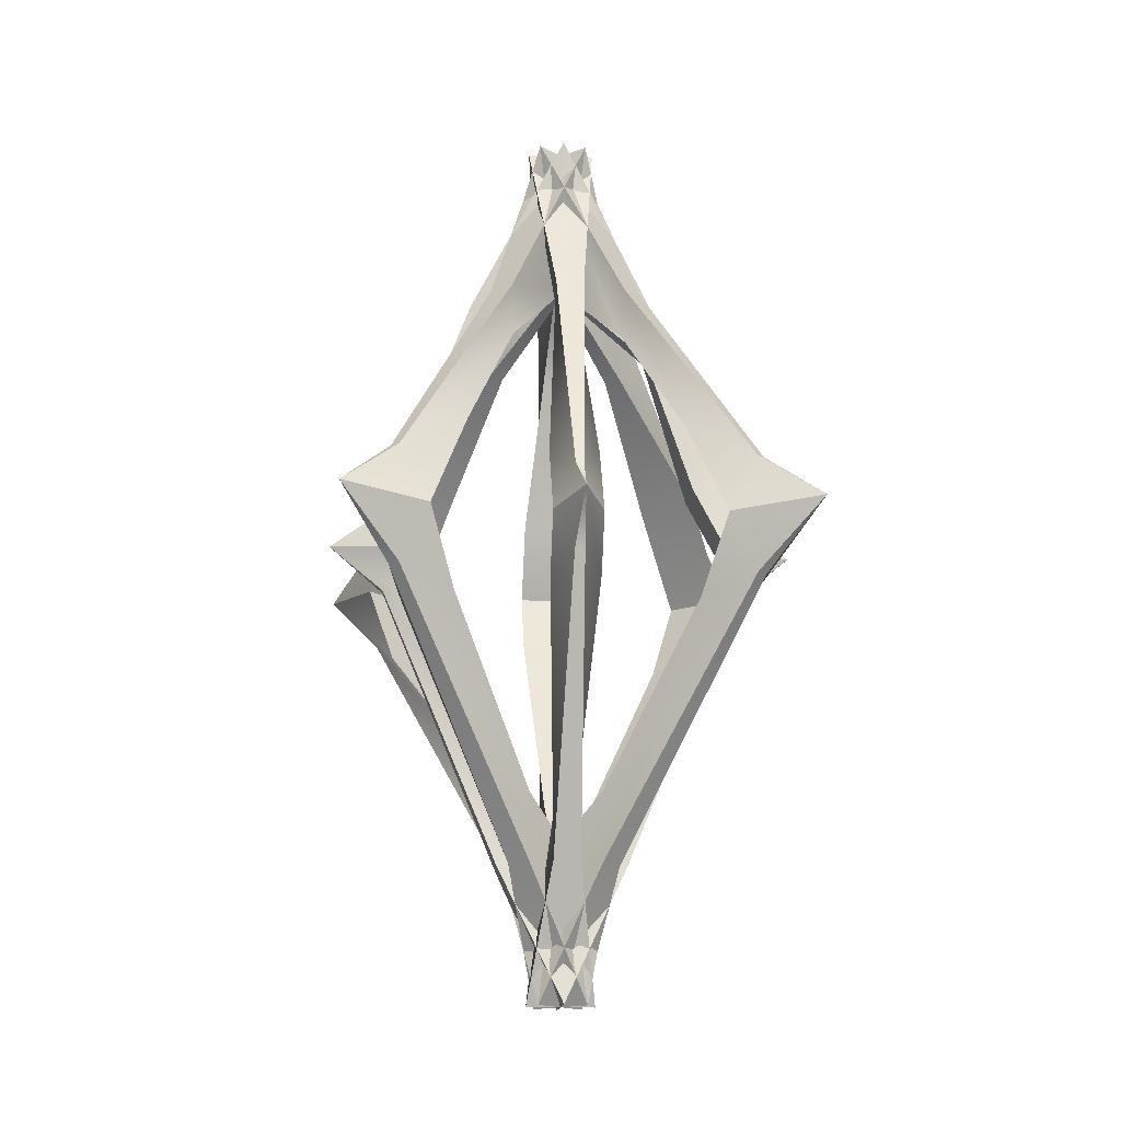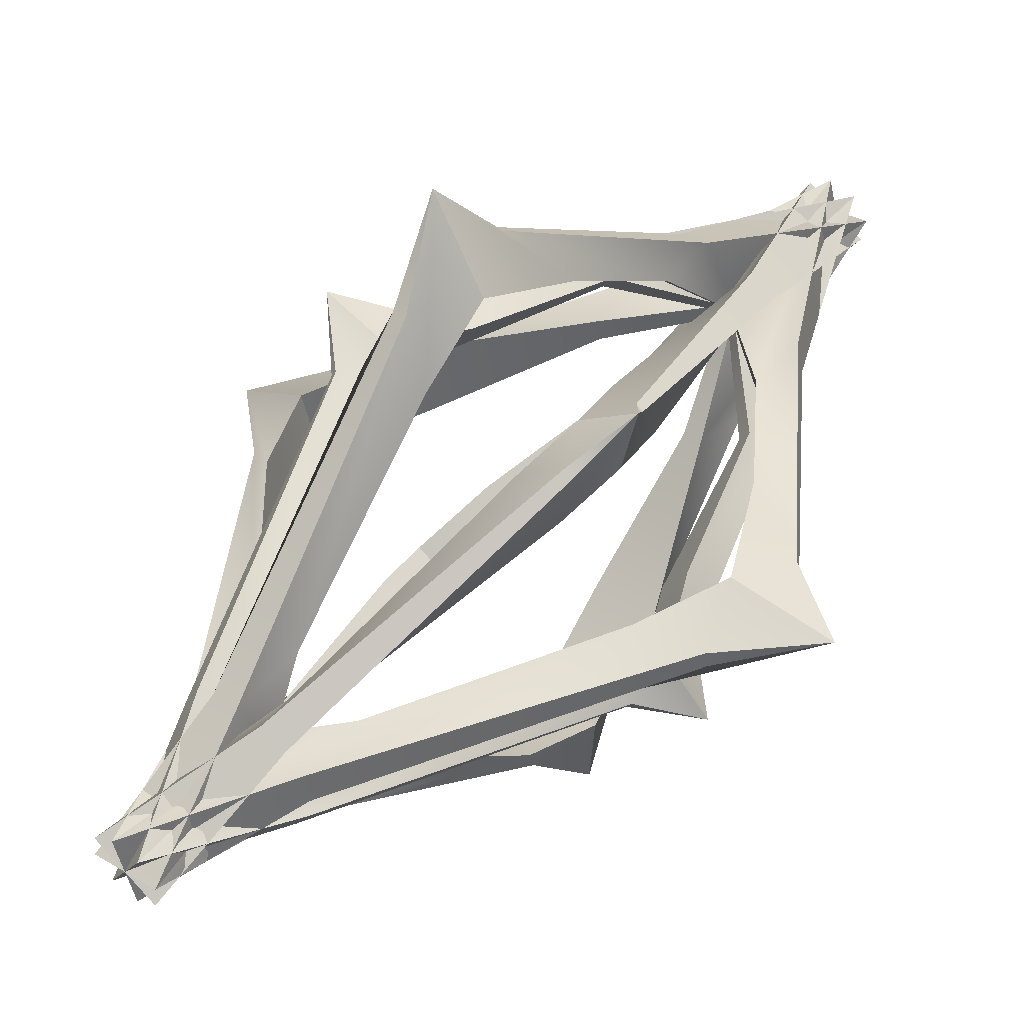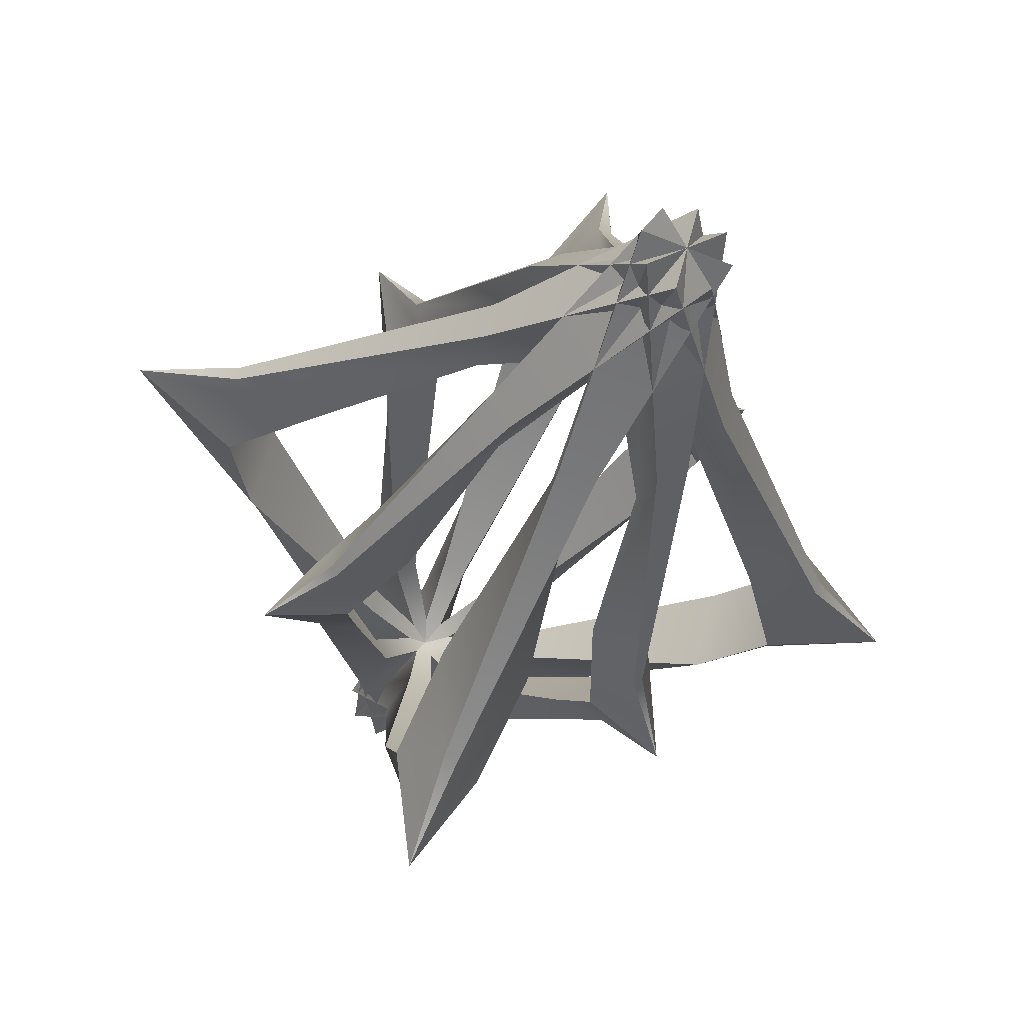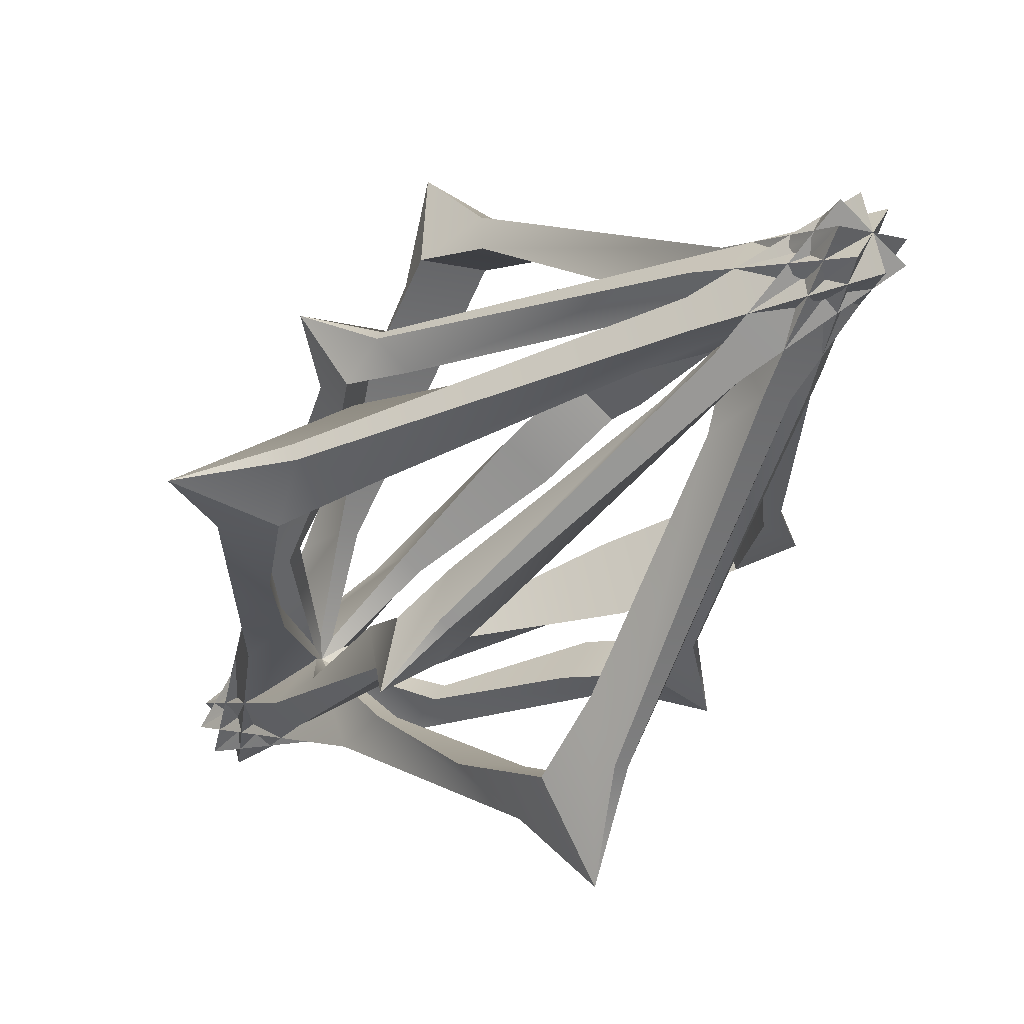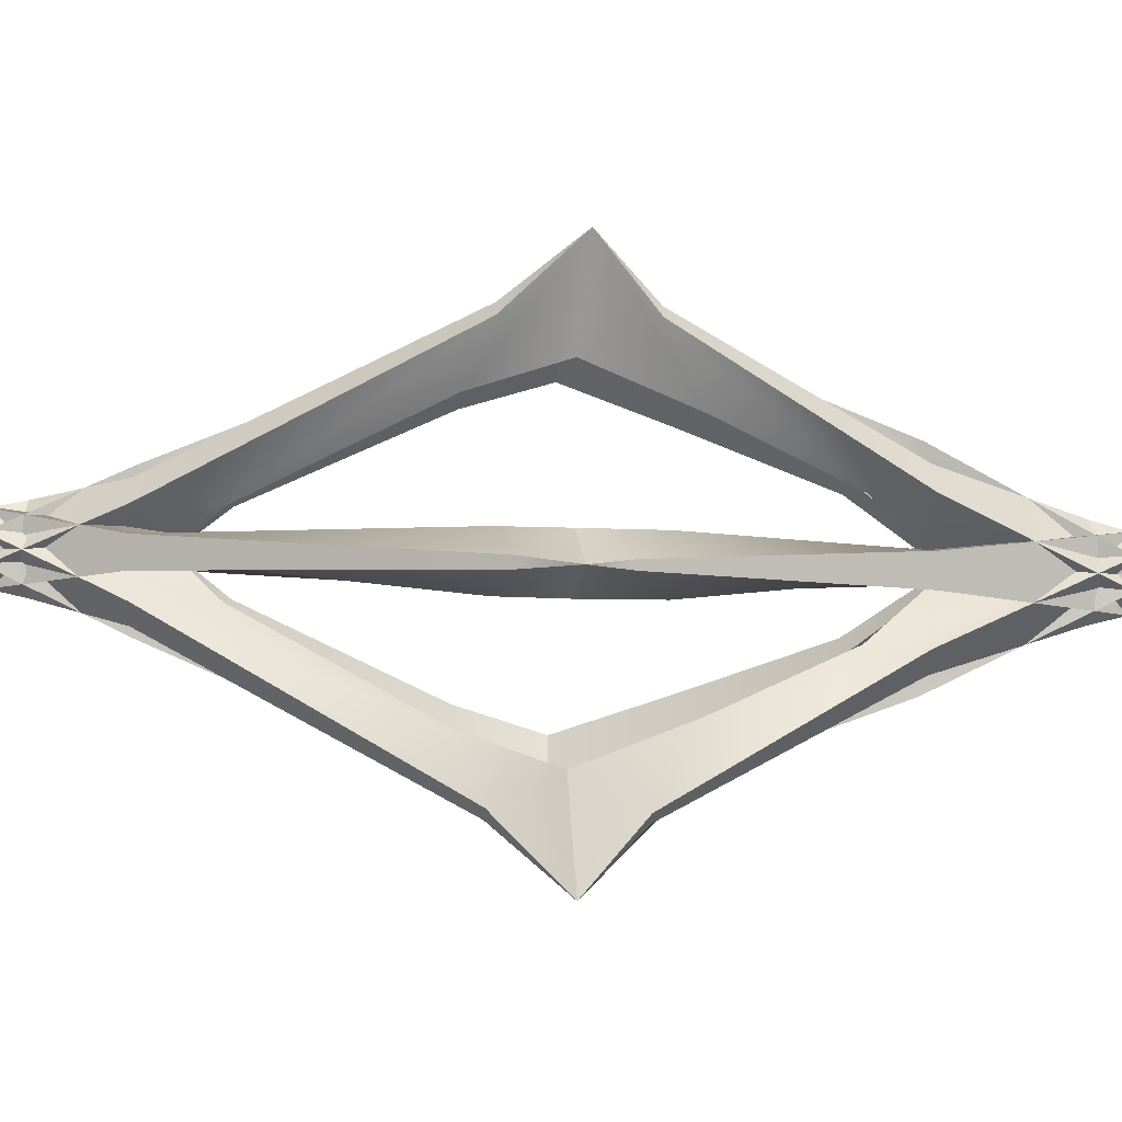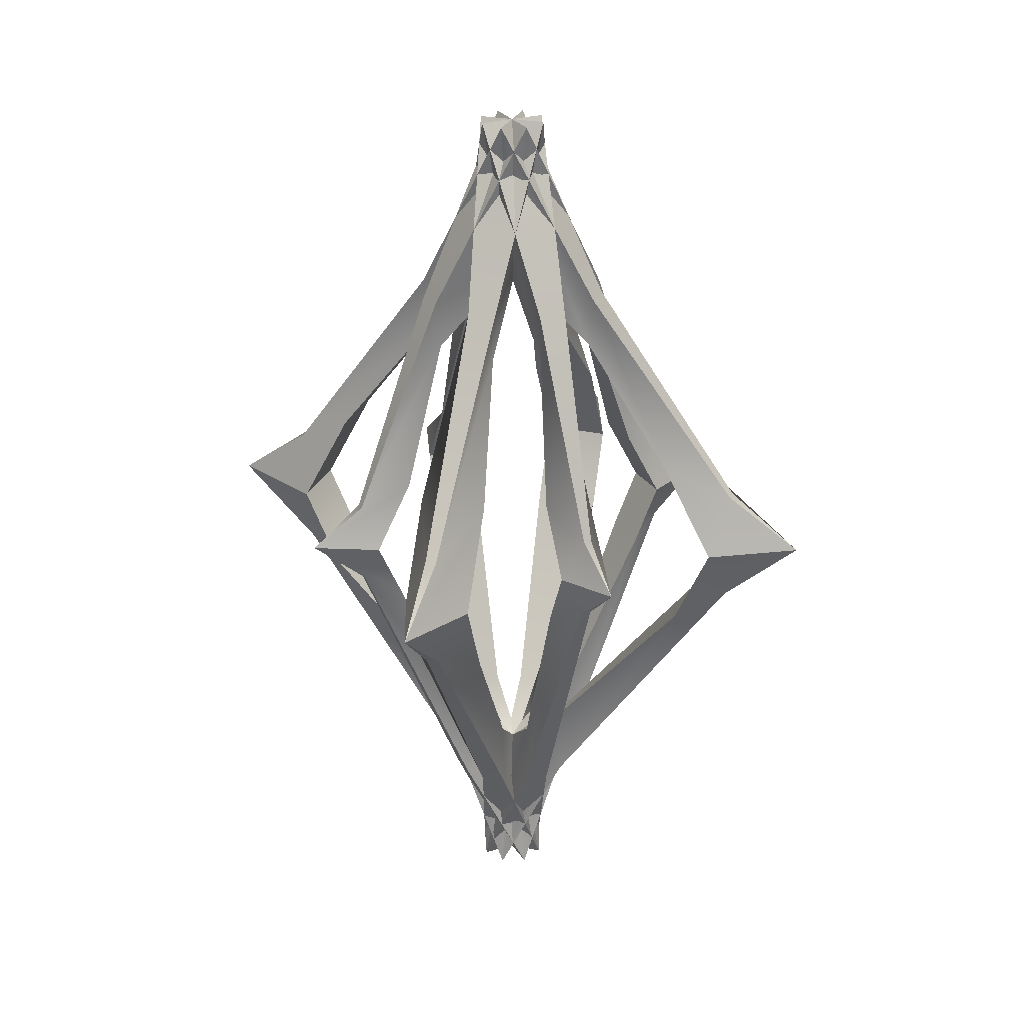
<metadata>
{"format":"obj","ext":"obj","renderer":"f3d","projection":"perspective","resolution":1024,"background":"white","views":[{"elev":-15.8,"azim":24.1,"up":"+Y"},{"elev":51.0,"azim":39.9,"up":"+Z"},{"elev":-24.7,"azim":164.5,"up":"+Z"},{"elev":-32.8,"azim":-35.0,"up":"+Z"},{"elev":-29.5,"azim":87.4,"up":"+Z"},{"elev":26.5,"azim":-175.8,"up":"+Y"}]}
</metadata>
<code>
g default
v 22 6.695 -22.34
v 22.79 6.772 -21.71
v 20.98 10.99 -24.67
v 20.62 13.29 -24.46
v 21.13 10.99 -24.75
v 21.49 13.29 -24.96
v 22.63 6.695 -22.71
v 21.58 10.61 -23.39
v 21.58 9.883 -23.52
v 21.83 9.883 -23.66
v 21.94 10.61 -23.6
v 22.34 7.341 -22.37
v 21.73 7.728 -22.82
v 22.36 7.728 -23.18
v 22.44 7.341 -22.43
v 22.32 6.095 -22.37
v 21.81 5.853 -22.67
v 20.98 2.33 -24.67
v 20.62 0.02679 -24.46
v 21.49 0.02679 -24.96
v 21.13 2.33 -24.75
v 22.44 5.853 -23.03
v 22.45 6.095 -22.44
v 21.37 3.007 -23.88
v 21.36 1.993 -23.8
v 21.62 3.007 -24.02
v 21.7 1.993 -23.99
v 22.44 6.659 -27.92
v 22.29 6.765 -29.31
v 21.14 10.99 -24.69
v 21.54 13.29 -24.58
v 20.98 10.99 -24.73
v 20.57 13.29 -24.84
v 21.47 6.659 -28.18
v 21.62 10.61 -26.01
v 21.53 9.883 -25.92
v 21.25 9.883 -26
v 21.22 10.61 -26.12
v 22.09 7.546 -28.23
v 22.24 8.079 -27.2
v 21.27 8.079 -27.46
v 21.93 7.546 -28.27
v 22.1 5.834 -28.21
v 22.3 5.503 -27.43
v 21.14 2.33 -24.69
v 21.54 0.02679 -24.58
v 20.57 0.02679 -24.84
v 20.98 2.33 -24.73
v 21.34 5.503 -27.69
v 21.91 5.834 -28.26
v 21.42 3.007 -25.52
v 21.49 1.993 -25.57
v 21.14 3.007 -25.59
v 21.11 1.993 -25.67
v 18.69 6.695 -23.76
v 18.06 6.772 -22.98
v 21.01 10.99 -24.78
v 20.81 13.29 -25.14
v 21.1 10.99 -24.64
v 21.31 13.29 -24.28
v 19.06 6.695 -23.13
v 19.73 10.61 -24.19
v 19.86 9.883 -24.19
v 20.01 9.883 -23.94
v 19.94 10.61 -23.82
v 18.72 7.341 -23.43
v 19.17 7.728 -24.04
v 19.53 7.728 -23.41
v 18.78 7.341 -23.32
v 18.72 6.095 -23.44
v 19.02 5.853 -23.95
v 21.01 2.33 -24.78
v 20.81 0.02679 -25.14
v 21.31 0.02679 -24.28
v 21.1 2.33 -24.64
v 19.38 5.853 -23.32
v 18.79 6.095 -23.32
v 20.23 3.007 -24.4
v 20.14 1.993 -24.41
v 20.37 3.007 -24.15
v 20.34 1.993 -24.07
v 24.27 6.659 -23.33
v 25.65 6.765 -23.48
v 21.03 10.99 -24.63
v 20.93 13.29 -24.23
v 21.08 10.99 -24.79
v 21.19 13.29 -25.19
v 24.53 6.659 -24.3
v 22.36 10.61 -24.14
v 22.27 9.883 -24.24
v 22.34 9.883 -24.51
v 22.47 10.61 -24.55
v 24.58 7.546 -23.68
v 23.54 8.079 -23.52
v 23.8 8.079 -24.49
v 24.62 7.546 -23.84
v 24.56 5.834 -23.67
v 23.78 5.503 -23.46
v 21.03 2.33 -24.63
v 20.93 0.02679 -24.23
v 21.19 0.02679 -25.19
v 21.08 2.33 -24.79
v 24.03 5.503 -24.43
v 24.61 5.834 -23.86
v 21.86 3.007 -24.34
v 21.91 1.993 -24.27
v 21.94 3.007 -24.62
v 22.02 1.993 -24.66
v 20.11 6.695 -27.07
v 19.32 6.772 -27.71
v 21.13 10.99 -24.75
v 21.49 13.29 -24.96
v 20.98 10.99 -24.67
v 20.62 13.29 -24.46
v 19.48 6.695 -26.71
v 20.54 10.61 -26.03
v 20.53 9.883 -25.9
v 20.28 9.883 -25.76
v 20.17 10.61 -25.82
v 19.77 7.341 -27.05
v 20.39 7.728 -26.6
v 19.76 7.728 -26.23
v 19.67 7.341 -26.99
v 19.79 6.095 -27.05
v 20.3 5.853 -26.75
v 21.13 2.33 -24.75
v 21.49 0.02679 -24.96
v 20.62 0.02679 -24.46
v 20.98 2.33 -24.67
v 19.67 5.853 -26.39
v 19.66 6.095 -26.98
v 20.74 3.007 -25.54
v 20.76 1.993 -25.62
v 20.49 3.007 -25.39
v 20.41 1.993 -25.42
v 19.68 6.659 -21.49
v 19.82 6.765 -20.11
v 20.98 10.99 -24.73
v 20.57 13.29 -24.84
v 21.14 10.99 -24.69
v 21.54 13.29 -24.58
v 20.64 6.659 -21.23
v 20.49 10.61 -23.41
v 20.58 9.883 -23.49
v 20.86 9.883 -23.42
v 20.9 10.61 -23.3
v 20.03 7.546 -21.19
v 19.87 8.079 -22.22
v 20.84 8.079 -21.96
v 20.19 7.546 -21.15
v 20.01 5.834 -21.21
v 19.81 5.503 -21.99
v 20.98 2.33 -24.73
v 20.57 0.02679 -24.84
v 21.54 0.02679 -24.58
v 21.14 2.33 -24.69
v 20.78 5.503 -21.73
v 20.21 5.834 -21.15
v 20.69 3.007 -23.9
v 20.62 1.993 -23.85
v 20.97 3.007 -23.83
v 21 1.993 -23.75
v 23.42 6.695 -25.65
v 24.06 6.772 -26.44
v 21.1 10.99 -24.64
v 21.31 13.29 -24.28
v 21.01 10.99 -24.78
v 20.81 13.29 -25.14
v 23.06 6.695 -26.28
v 22.38 10.61 -25.23
v 22.25 9.883 -25.23
v 22.11 9.883 -25.48
v 22.17 10.61 -25.59
v 23.4 7.341 -25.99
v 22.95 7.728 -25.38
v 22.58 7.728 -26.01
v 23.34 7.341 -26.1
v 23.4 6.095 -25.98
v 23.1 5.853 -25.47
v 21.1 2.33 -24.64
v 21.31 0.02679 -24.28
v 20.81 0.02679 -25.14
v 21.01 2.33 -24.78
v 22.73 5.853 -26.1
v 23.32 6.095 -26.1
v 21.89 3.007 -25.02
v 21.97 1.993 -25.01
v 21.74 3.007 -25.27
v 21.77 1.993 -25.35
v 17.84 6.659 -26.09
v 16.46 6.765 -25.94
v 21.08 10.99 -24.79
v 21.19 13.29 -25.19
v 21.03 10.99 -24.63
v 20.93 13.29 -24.23
v 17.58 6.659 -25.12
v 19.75 10.61 -25.28
v 19.84 9.883 -25.18
v 19.77 9.883 -24.91
v 19.64 10.61 -24.87
v 17.54 7.546 -25.74
v 18.57 8.079 -25.89
v 18.31 8.079 -24.93
v 17.49 7.546 -25.58
v 17.55 5.834 -25.75
v 18.34 5.503 -25.96
v 21.08 2.33 -24.79
v 21.19 0.02679 -25.19
v 20.93 0.02679 -24.23
v 21.03 2.33 -24.63
v 18.08 5.503 -24.99
v 17.5 5.834 -25.56
v 20.25 3.007 -25.07
v 20.2 1.993 -25.14
v 20.17 3.007 -24.8
v 20.1 1.993 -24.76
v 22 6.695 -22.34
v 22.79 6.772 -21.71
v 20.98 10.99 -24.67
v 20.62 13.29 -24.46
v 21.13 10.99 -24.75
v 21.49 13.29 -24.96
v 22.63 6.695 -22.71
v 21.58 10.61 -23.39
v 21.58 9.883 -23.52
v 21.83 9.883 -23.66
v 21.94 10.61 -23.6
v 22.34 7.341 -22.37
v 21.73 7.728 -22.82
v 22.36 7.728 -23.18
v 22.44 7.341 -22.43
v 22.32 6.095 -22.37
v 21.81 5.853 -22.67
v 20.98 2.33 -24.67
v 20.62 0.02679 -24.46
v 21.49 0.02679 -24.96
v 21.13 2.33 -24.75
v 22.44 5.853 -23.03
v 22.45 6.095 -22.44
v 21.37 3.007 -23.88
v 21.36 1.993 -23.8
v 21.62 3.007 -24.02
v 21.7 1.993 -23.99
g polySurface31
f 1 2 12 13
f 3 4 6 5
f 14 15 2 7
f 7 2 1
f 2 15 12
f 7 1 13 14
f 7 1 2
f 9 8 4 3
f 10 9 3 5
f 5 6 11 10
f 8 11 6 4
f 13 12 8 9
f 14 13 9 10
f 10 11 15 14
f 12 15 11 8
f 1 17 16 2
f 18 21 20 19
f 22 7 2 23
f 7 1 2
f 2 16 23
f 7 22 17 1
f 7 2 1
f 24 18 19 25
f 26 21 18 24
f 21 26 27 20
f 25 19 20 27
f 17 24 25 16
f 22 26 24 17
f 26 22 23 27
f 16 25 27 23
f 28 29 39 40
f 30 31 33 32
f 41 42 29 34
f 34 29 28
f 29 42 39
f 34 28 40 41
f 34 28 29
f 36 35 31 30
f 37 36 30 32
f 32 33 38 37
f 35 38 33 31
f 40 39 35 36
f 41 40 36 37
f 37 38 42 41
f 39 42 38 35
f 28 44 43 29
f 45 48 47 46
f 49 34 29 50
f 34 28 29
f 29 43 50
f 34 49 44 28
f 34 29 28
f 51 45 46 52
f 53 48 45 51
f 48 53 54 47
f 52 46 47 54
f 44 51 52 43
f 49 53 51 44
f 53 49 50 54
f 43 52 54 50
f 55 56 66 67
f 57 58 60 59
f 68 69 56 61
f 61 56 55
f 56 69 66
f 61 55 67 68
f 61 55 56
f 63 62 58 57
f 64 63 57 59
f 59 60 65 64
f 62 65 60 58
f 67 66 62 63
f 68 67 63 64
f 64 65 69 68
f 66 69 65 62
f 55 71 70 56
f 72 75 74 73
f 76 61 56 77
f 61 55 56
f 56 70 77
f 61 76 71 55
f 61 56 55
f 78 72 73 79
f 80 75 72 78
f 75 80 81 74
f 79 73 74 81
f 71 78 79 70
f 76 80 78 71
f 80 76 77 81
f 70 79 81 77
f 82 83 93 94
f 84 85 87 86
f 95 96 83 88
f 88 83 82
f 83 96 93
f 88 82 94 95
f 88 82 83
f 90 89 85 84
f 91 90 84 86
f 86 87 92 91
f 89 92 87 85
f 94 93 89 90
f 95 94 90 91
f 91 92 96 95
f 93 96 92 89
f 82 98 97 83
f 99 102 101 100
f 103 88 83 104
f 88 82 83
f 83 97 104
f 88 103 98 82
f 88 83 82
f 105 99 100 106
f 107 102 99 105
f 102 107 108 101
f 106 100 101 108
f 98 105 106 97
f 103 107 105 98
f 107 103 104 108
f 97 106 108 104
f 109 110 120 121
f 111 112 114 113
f 122 123 110 115
f 115 110 109
f 110 123 120
f 115 109 121 122
f 115 109 110
f 117 116 112 111
f 118 117 111 113
f 113 114 119 118
f 116 119 114 112
f 121 120 116 117
f 122 121 117 118
f 118 119 123 122
f 120 123 119 116
f 109 125 124 110
f 126 129 128 127
f 130 115 110 131
f 115 109 110
f 110 124 131
f 115 130 125 109
f 115 110 109
f 132 126 127 133
f 134 129 126 132
f 129 134 135 128
f 133 127 128 135
f 125 132 133 124
f 130 134 132 125
f 134 130 131 135
f 124 133 135 131
f 136 137 147 148
f 138 139 141 140
f 149 150 137 142
f 142 137 136
f 137 150 147
f 142 136 148 149
f 142 136 137
f 144 143 139 138
f 145 144 138 140
f 140 141 146 145
f 143 146 141 139
f 148 147 143 144
f 149 148 144 145
f 145 146 150 149
f 147 150 146 143
f 136 152 151 137
f 153 156 155 154
f 157 142 137 158
f 142 136 137
f 137 151 158
f 142 157 152 136
f 142 137 136
f 159 153 154 160
f 161 156 153 159
f 156 161 162 155
f 160 154 155 162
f 152 159 160 151
f 157 161 159 152
f 161 157 158 162
f 151 160 162 158
f 163 164 174 175
f 165 166 168 167
f 176 177 164 169
f 169 164 163
f 164 177 174
f 169 163 175 176
f 169 163 164
f 171 170 166 165
f 172 171 165 167
f 167 168 173 172
f 170 173 168 166
f 175 174 170 171
f 176 175 171 172
f 172 173 177 176
f 174 177 173 170
f 163 179 178 164
f 180 183 182 181
f 184 169 164 185
f 169 163 164
f 164 178 185
f 169 184 179 163
f 169 164 163
f 186 180 181 187
f 188 183 180 186
f 183 188 189 182
f 187 181 182 189
f 179 186 187 178
f 184 188 186 179
f 188 184 185 189
f 178 187 189 185
f 190 191 201 202
f 192 193 195 194
f 203 204 191 196
f 196 191 190
f 191 204 201
f 196 190 202 203
f 196 190 191
f 198 197 193 192
f 199 198 192 194
f 194 195 200 199
f 197 200 195 193
f 202 201 197 198
f 203 202 198 199
f 199 200 204 203
f 201 204 200 197
f 190 206 205 191
f 207 210 209 208
f 211 196 191 212
f 196 190 191
f 191 205 212
f 196 211 206 190
f 196 191 190
f 213 207 208 214
f 215 210 207 213
f 210 215 216 209
f 214 208 209 216
f 206 213 214 205
f 211 215 213 206
f 215 211 212 216
f 205 214 216 212
f 217 218 228 229
f 219 220 222 221
f 230 231 218 223
f 223 218 217
f 218 231 228
f 223 217 229 230
f 223 217 218
f 225 224 220 219
f 226 225 219 221
f 221 222 227 226
f 224 227 222 220
f 229 228 224 225
f 230 229 225 226
f 226 227 231 230
f 228 231 227 224
f 217 233 232 218
f 234 237 236 235
f 238 223 218 239
f 223 217 218
f 218 232 239
f 223 238 233 217
f 223 218 217
f 240 234 235 241
f 242 237 234 240
f 237 242 243 236
f 241 235 236 243
f 233 240 241 232
f 238 242 240 233
f 242 238 239 243
f 232 241 243 239

</code>
